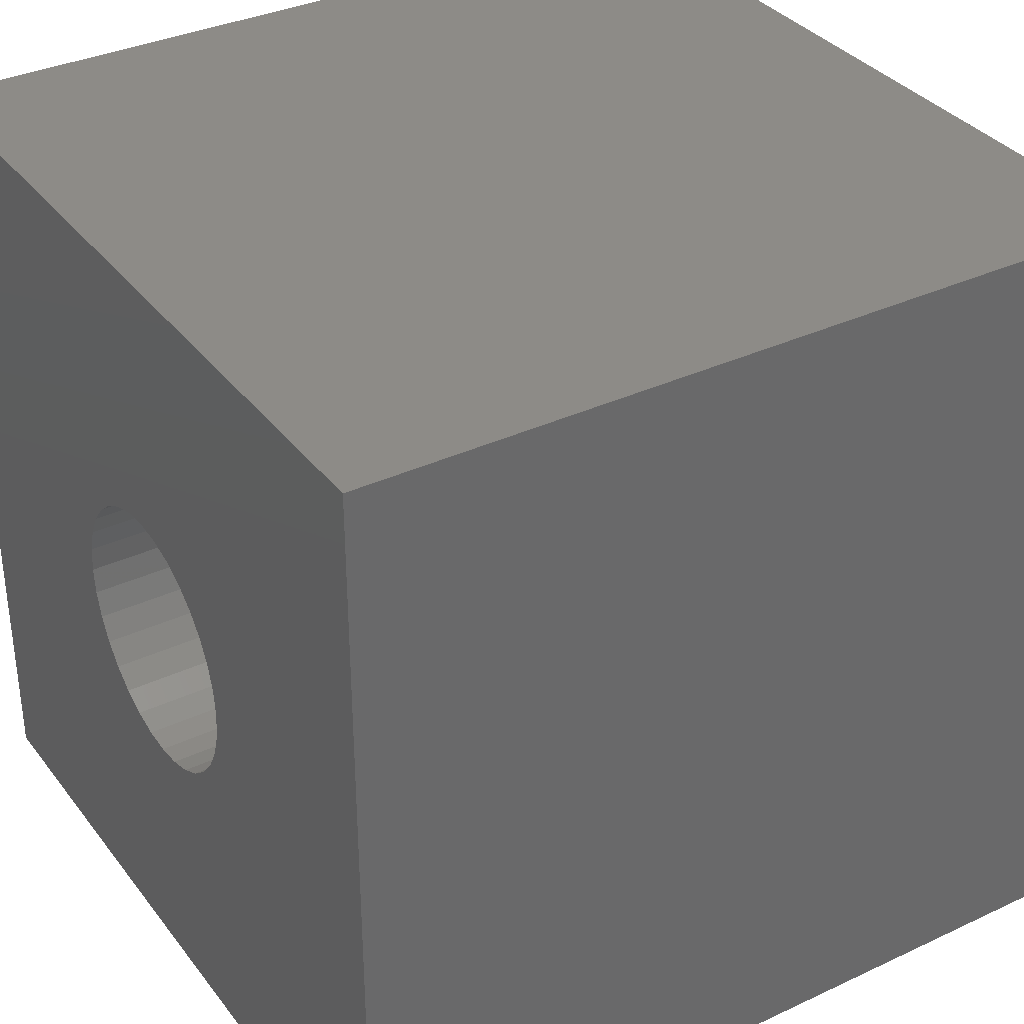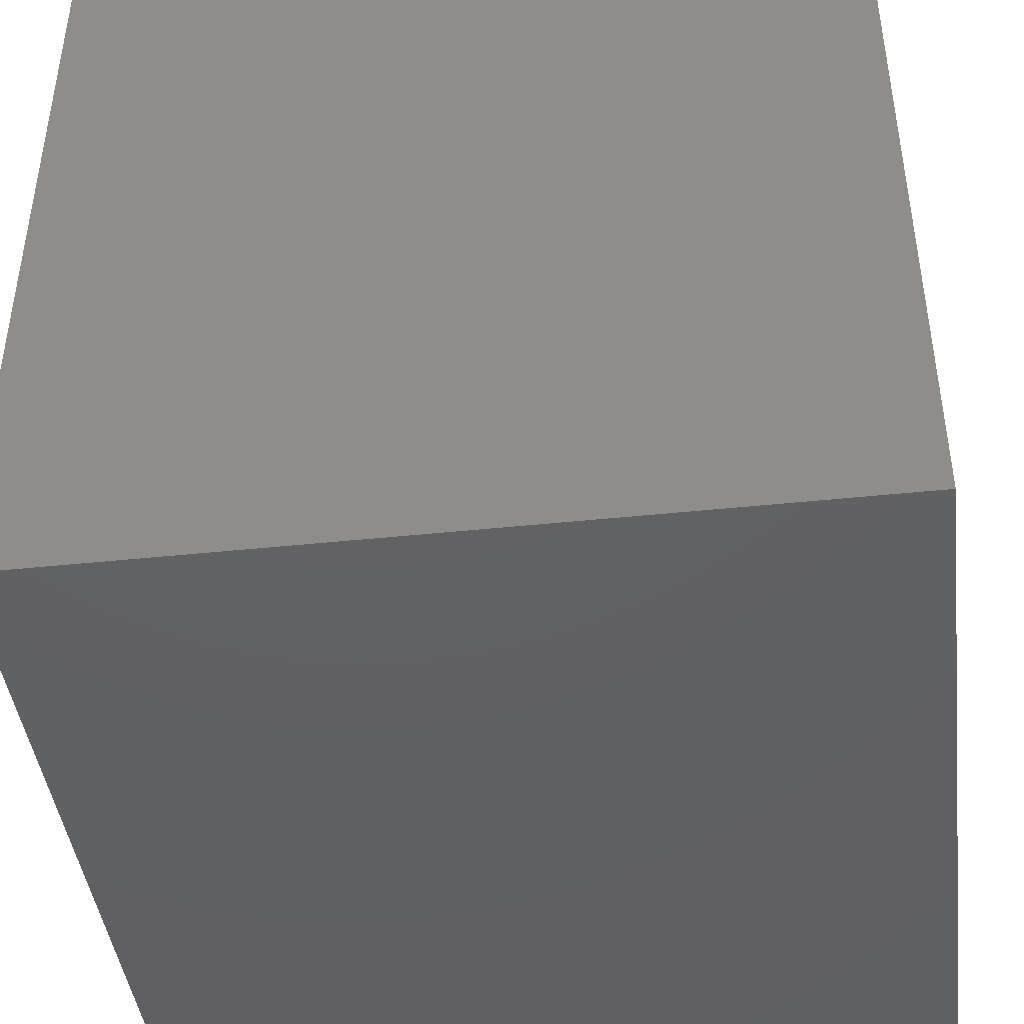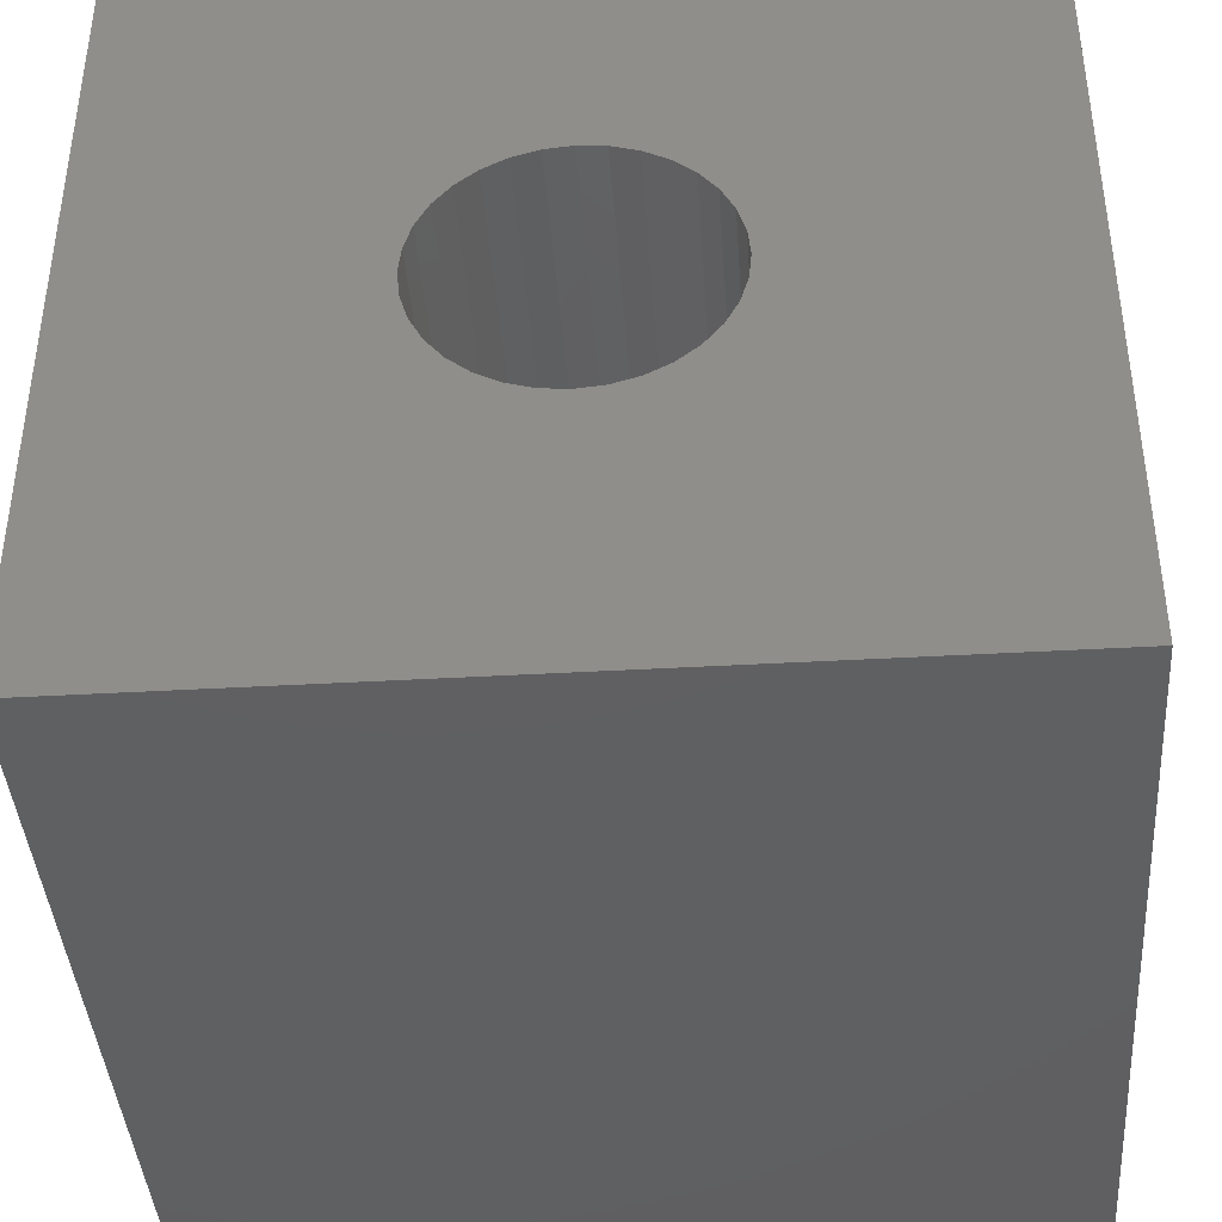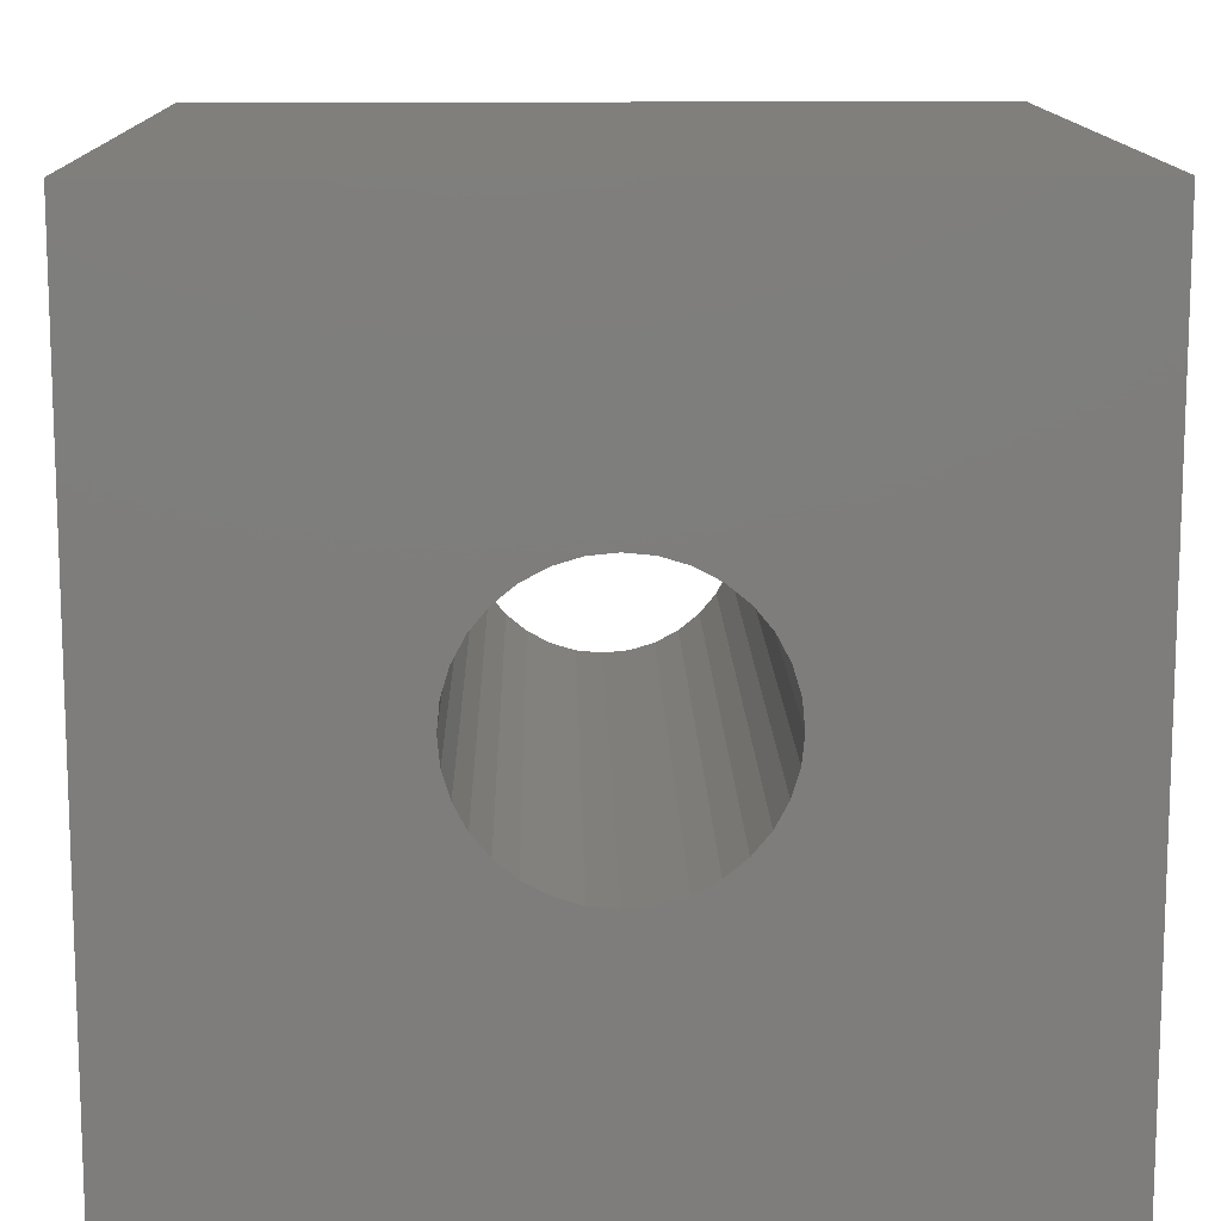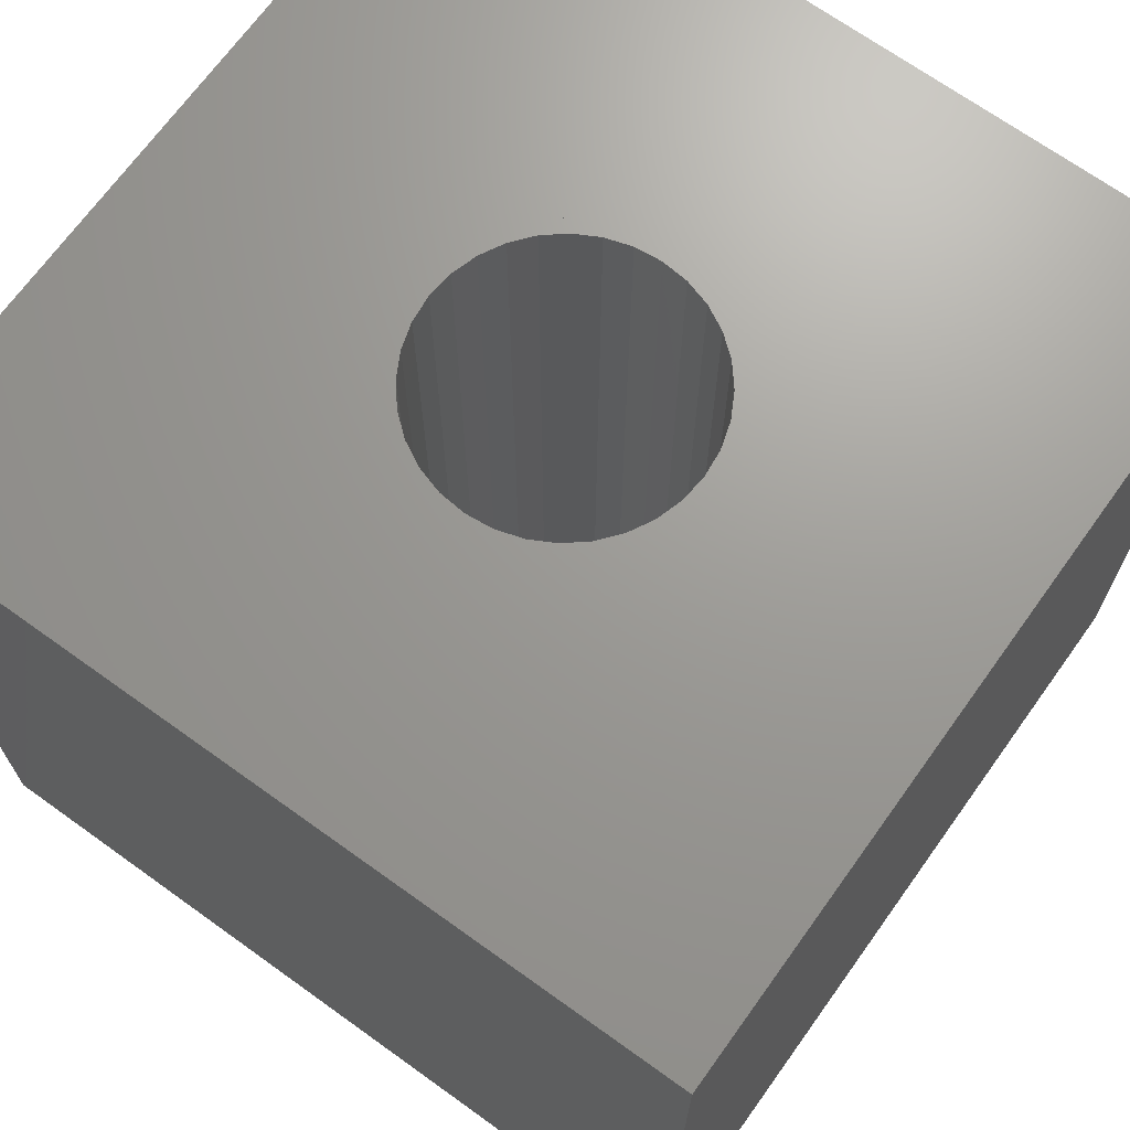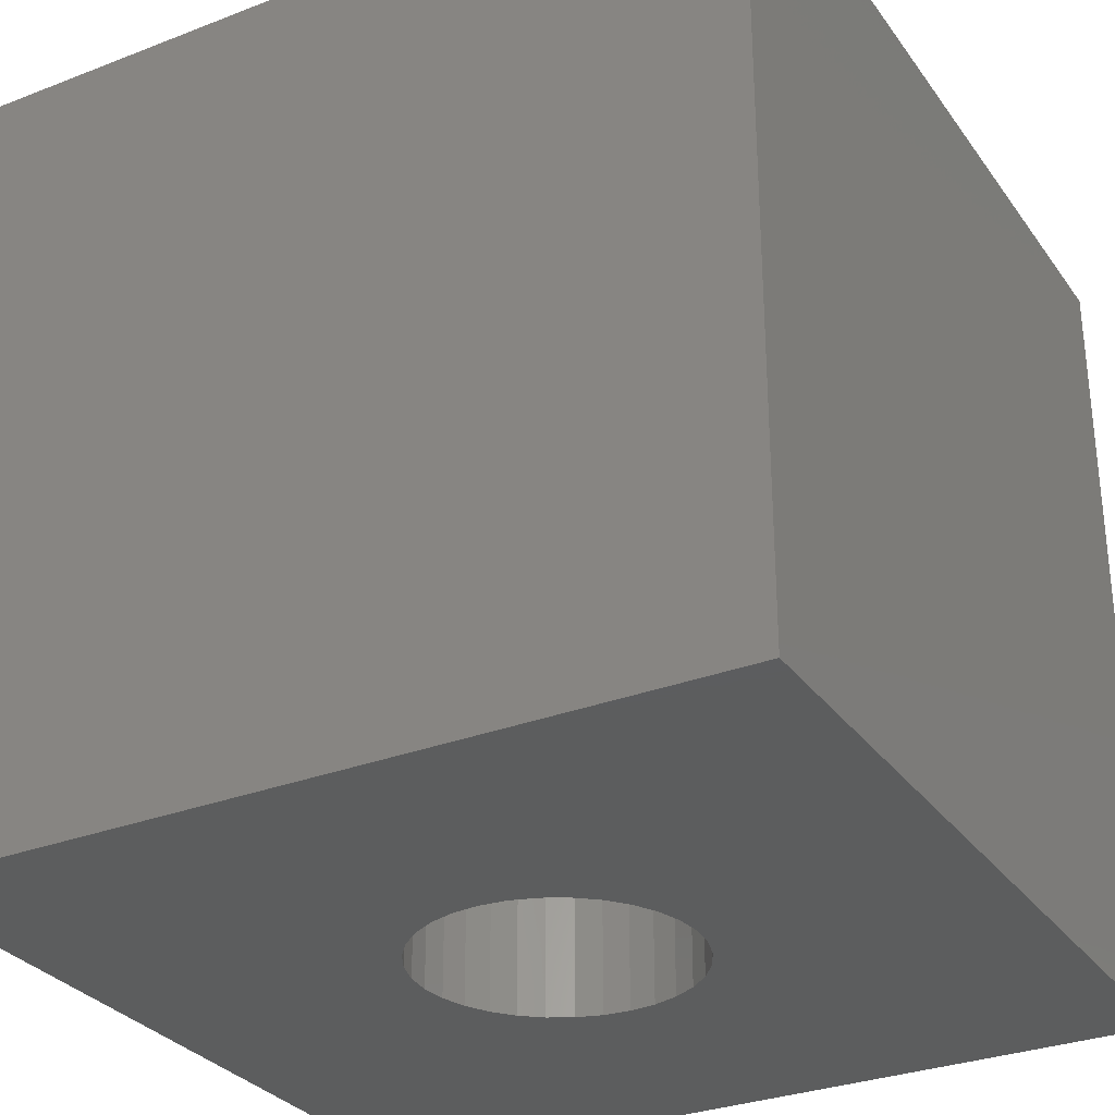
<metadata>
{"format":"stl","ext":"stl","renderer":"f3d","projection":"perspective","resolution":1024,"background":"white","views":[{"elev":34.8,"azim":58.0,"up":"+Y"},{"elev":-43.6,"azim":-82.9,"up":"+Y"},{"elev":-40.9,"azim":-176.0,"up":"+Y"},{"elev":12.8,"azim":-1.1,"up":"+Y"},{"elev":69.3,"azim":35.7,"up":"+Z"},{"elev":-30.4,"azim":-60.8,"up":"+Z"}]}
</metadata>
<code>
# stl→obj: 136 verts, 239 faces
v -15 15 -15
v -15 -15 15
v -15 15 15
v -15 -15 -15
v -6.477 -15 15
v -6.477 -15 -15
v -3.523 -15 -15
v -3.523 -15 15
v -0.6496 -15 -15
v -0.6496 -15 15
v 2.376 -15 15
v 2.376 -15 -15
v 5.873 -15 15
v 5.873 -15 -15
v 10.43 -15 -15
v 10.43 -15 15
v 15 -15 15
v 15 -15 -15
v -3.523 15 -15
v -3.523 15 15
v -0.6496 15 15
v -0.6496 15 -15
v 2.376 15 15
v 2.376 15 -15
v 5.873 15 15
v 5.873 15 -15
v 10.43 15 15
v 10.43 15 -15
v 15 15 -15
v 15 15 15
v -5 0 -15
v -4.904 0.9755 -15
v -4.904 -0.9755 -15
v -4.619 -1.913 -15
v -4.619 1.913 -15
v -4.157 -2.778 -15
v -3.536 3.536 -15
v -4.157 2.778 -15
v -2.778 -4.157 -15
v -3.536 -3.536 -15
v 15 13.66 -15
v -1.913 4.619 -15
v -2.778 4.157 -15
v 15 -13.66 -15
v -1.913 -4.619 -15
v -0.9755 4.904 -15
v 15 9.75 -15
v -0.9755 -4.904 -15
v 15 -9.75 -15
v 0 5 -15
v 15 6.477 -15
v 15 -6.477 -15
v 0 -5 -15
v 15 3.523 -15
v 0.9755 -4.904 -15
v 15 -3.523 -15
v 1.913 4.619 -15
v 15 0.6496 -15
v 0.9755 4.904 -15
v 1.913 -4.619 -15
v 15 -0.6496 -15
v 2.778 4.157 -15
v 12.94 -1.274 -15
v 8.913 -0.8779 -15
v 10.56 0 -15
v 2.778 -4.157 -15
v 7.844 0 -15
v 4.157 2.778 -15
v 3.536 3.536 -15
v 7.003 -0.6897 -15
v 5.956 -0.5866 -15
v 6.437 0 -15
v 4.157 -2.778 -15
v 3.536 -3.536 -15
v 5.642 0 -15
v 4.619 1.913 -15
v 5.36 -0.5279 -15
v 4.619 -1.913 -15
v 4.904 -0.9755 -15
v 5.2 0 -15
v 5 0 -15
v 5.049 -0.4973 -15
v 4.904 0.9755 -15
v 15 13.66 15
v 15 -13.66 15
v 15 9.75 15
v 15 -9.75 15
v 15 6.477 15
v 15 -6.477 15
v 15 3.523 15
v 15 -3.523 15
v 15 0.6496 15
v 15 -0.6496 15
v -5 0 15
v -4.904 0.9755 15
v -4.619 -1.913 15
v -4.904 -0.9755 15
v -4.619 1.913 15
v -4.157 -2.778 15
v -3.536 3.536 15
v -4.157 2.778 15
v -2.778 -4.157 15
v -3.536 -3.536 15
v -1.913 4.619 15
v -2.778 4.157 15
v -0.9755 4.904 15
v -1.913 -4.619 15
v -0.9755 -4.904 15
v 0 5 15
v 0 -5 15
v 0.9755 -4.904 15
v 1.913 4.619 15
v 0.9755 4.904 15
v 1.913 -4.619 15
v 2.778 4.157 15
v 12.94 -1.274 15
v 8.913 -0.8779 15
v 10.56 0 15
v 2.778 -4.157 15
v 7.844 0 15
v 4.157 2.778 15
v 3.536 3.536 15
v 7.003 -0.6897 15
v 5.956 -0.5866 15
v 6.437 0 15
v 4.157 -2.778 15
v 3.536 -3.536 15
v 4.619 1.913 15
v 5.642 0 15
v 5.36 -0.5279 15
v 4.619 -1.913 15
v 4.904 -0.9755 15
v 5.2 0 15
v 5 0 15
v 4.904 0.9755 15
v 5.049 -0.4973 15
f 1 2 3
f 2 1 4
f 4 5 2
f 5 4 6
f 5 7 8
f 7 5 6
f 8 9 10
f 9 8 7
f 9 11 10
f 11 9 12
f 12 13 11
f 13 12 14
f 13 15 16
f 15 13 14
f 15 17 16
f 17 15 18
f 19 3 20
f 3 19 1
f 19 21 22
f 21 19 20
f 22 23 24
f 23 22 21
f 24 25 26
f 25 24 23
f 26 27 28
f 27 26 25
f 29 27 30
f 27 29 28
f 31 1 19
f 31 4 1
f 4 31 6
f 7 6 31
f 22 32 19
f 9 33 34
f 33 9 7
f 24 35 22
f 9 36 12
f 34 36 9
f 37 24 26
f 24 37 38
f 14 12 36
f 28 37 26
f 14 39 15
f 39 14 40
f 41 28 29
f 42 28 41
f 28 42 43
f 15 44 18
f 15 45 44
f 45 15 39
f 46 41 47
f 41 46 42
f 44 48 49
f 48 44 45
f 50 47 51
f 47 50 46
f 52 48 53
f 48 52 49
f 54 50 51
f 55 52 53
f 52 55 56
f 57 54 58
f 54 57 59
f 56 60 61
f 60 56 55
f 58 62 57
f 61 62 58
f 62 61 63
f 63 64 65
f 63 66 64
f 66 63 60
f 65 67 62
f 67 65 64
f 67 64 66
f 67 68 69
f 68 67 70
f 70 71 72
f 70 73 71
f 73 70 74
f 75 72 71
f 76 72 75
f 72 76 68
f 71 77 75
f 71 78 77
f 78 71 73
f 76 75 77
f 77 79 80
f 79 77 78
f 81 80 82
f 80 81 83
f 81 82 79
f 84 29 30
f 29 84 41
f 17 44 85
f 44 17 18
f 86 41 84
f 41 86 47
f 44 87 85
f 87 44 49
f 88 47 86
f 47 88 51
f 87 52 89
f 52 87 49
f 90 51 88
f 51 90 54
f 52 91 89
f 91 52 56
f 92 54 90
f 54 92 58
f 56 93 91
f 93 56 61
f 93 58 92
f 58 93 61
f 3 94 20
f 2 94 3
f 94 2 5
f 8 94 5
f 20 95 21
f 8 96 97
f 96 8 10
f 23 21 98
f 10 99 96
f 99 10 11
f 23 100 25
f 100 23 101
f 99 11 13
f 27 25 100
f 102 13 16
f 13 102 103
f 27 84 30
f 27 104 84
f 104 27 105
f 16 85 102
f 85 16 17
f 84 106 86
f 106 84 104
f 107 87 108
f 87 107 85
f 86 109 88
f 109 86 106
f 89 110 87
f 87 110 108
f 88 109 90
f 111 89 91
f 89 111 110
f 90 112 92
f 112 90 113
f 114 91 93
f 91 114 111
f 115 92 112
f 115 93 92
f 93 115 116
f 117 116 118
f 119 116 117
f 116 119 114
f 120 118 115
f 118 120 117
f 120 119 117
f 121 120 122
f 120 121 123
f 124 123 125
f 126 123 124
f 123 126 127
f 128 125 121
f 129 125 128
f 125 129 124
f 130 124 129
f 131 124 130
f 124 131 126
f 128 130 129
f 132 130 133
f 130 132 131
f 134 133 135
f 133 134 136
f 136 134 132
f 50 113 109
f 113 50 59
f 53 108 110
f 108 53 48
f 55 110 111
f 53 110 55
f 46 109 106
f 109 46 50
f 59 112 113
f 112 59 57
f 48 107 108
f 45 107 48
f 60 111 114
f 111 60 55
f 42 106 104
f 46 106 42
f 57 115 112
f 115 57 62
f 45 102 107
f 102 45 39
f 66 114 119
f 114 66 60
f 43 104 105
f 104 43 42
f 62 122 115
f 122 62 69
f 39 103 102
f 103 39 40
f 74 119 127
f 66 119 74
f 37 105 100
f 43 105 37
f 69 121 122
f 121 69 68
f 40 99 103
f 99 40 36
f 73 127 126
f 127 73 74
f 38 100 101
f 37 100 38
f 68 128 121
f 128 68 76
f 36 96 99
f 96 36 34
f 78 126 131
f 126 78 73
f 35 101 98
f 101 35 38
f 76 135 128
f 135 76 83
f 34 97 96
f 97 34 33
f 79 131 132
f 78 131 79
f 32 98 95
f 98 32 35
f 83 134 135
f 81 134 83
f 33 94 97
f 31 94 33
f 81 132 134
f 132 81 79
f 31 95 94
f 32 95 31

</code>
